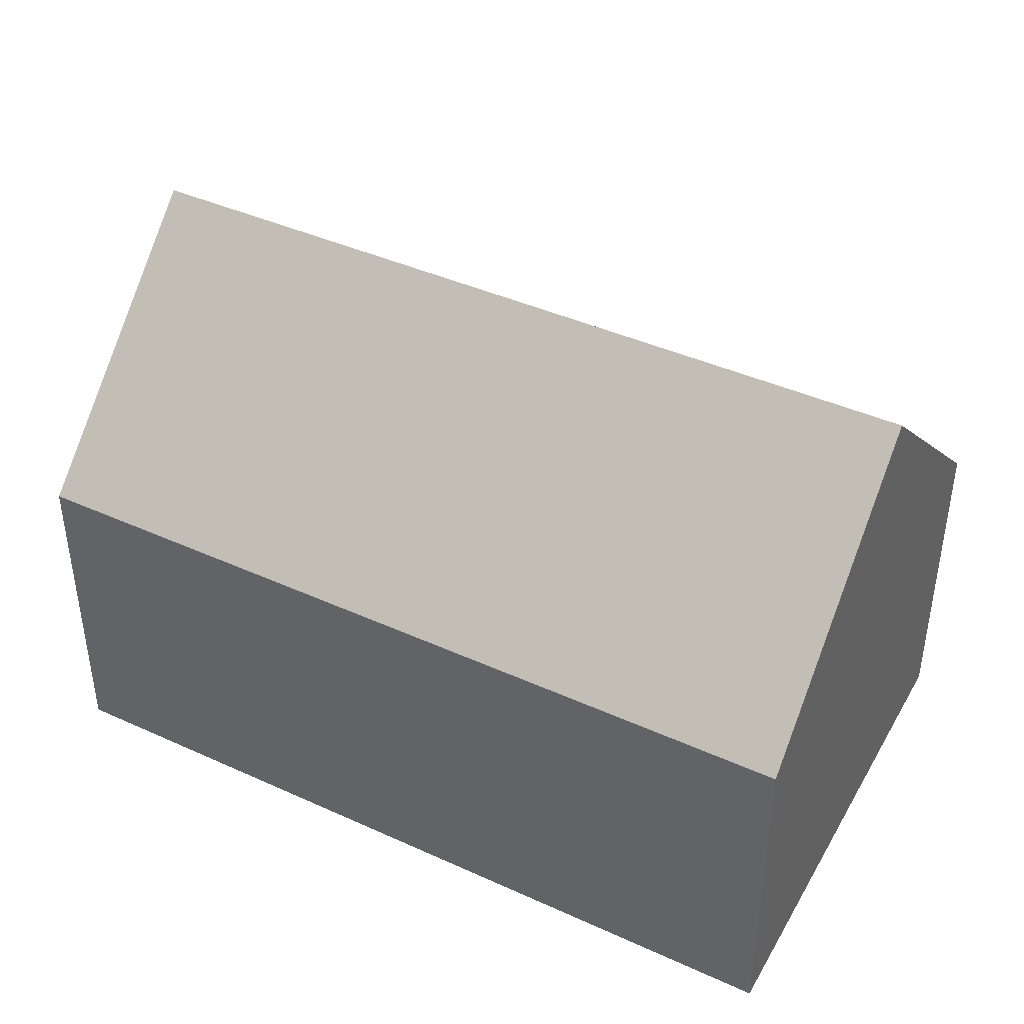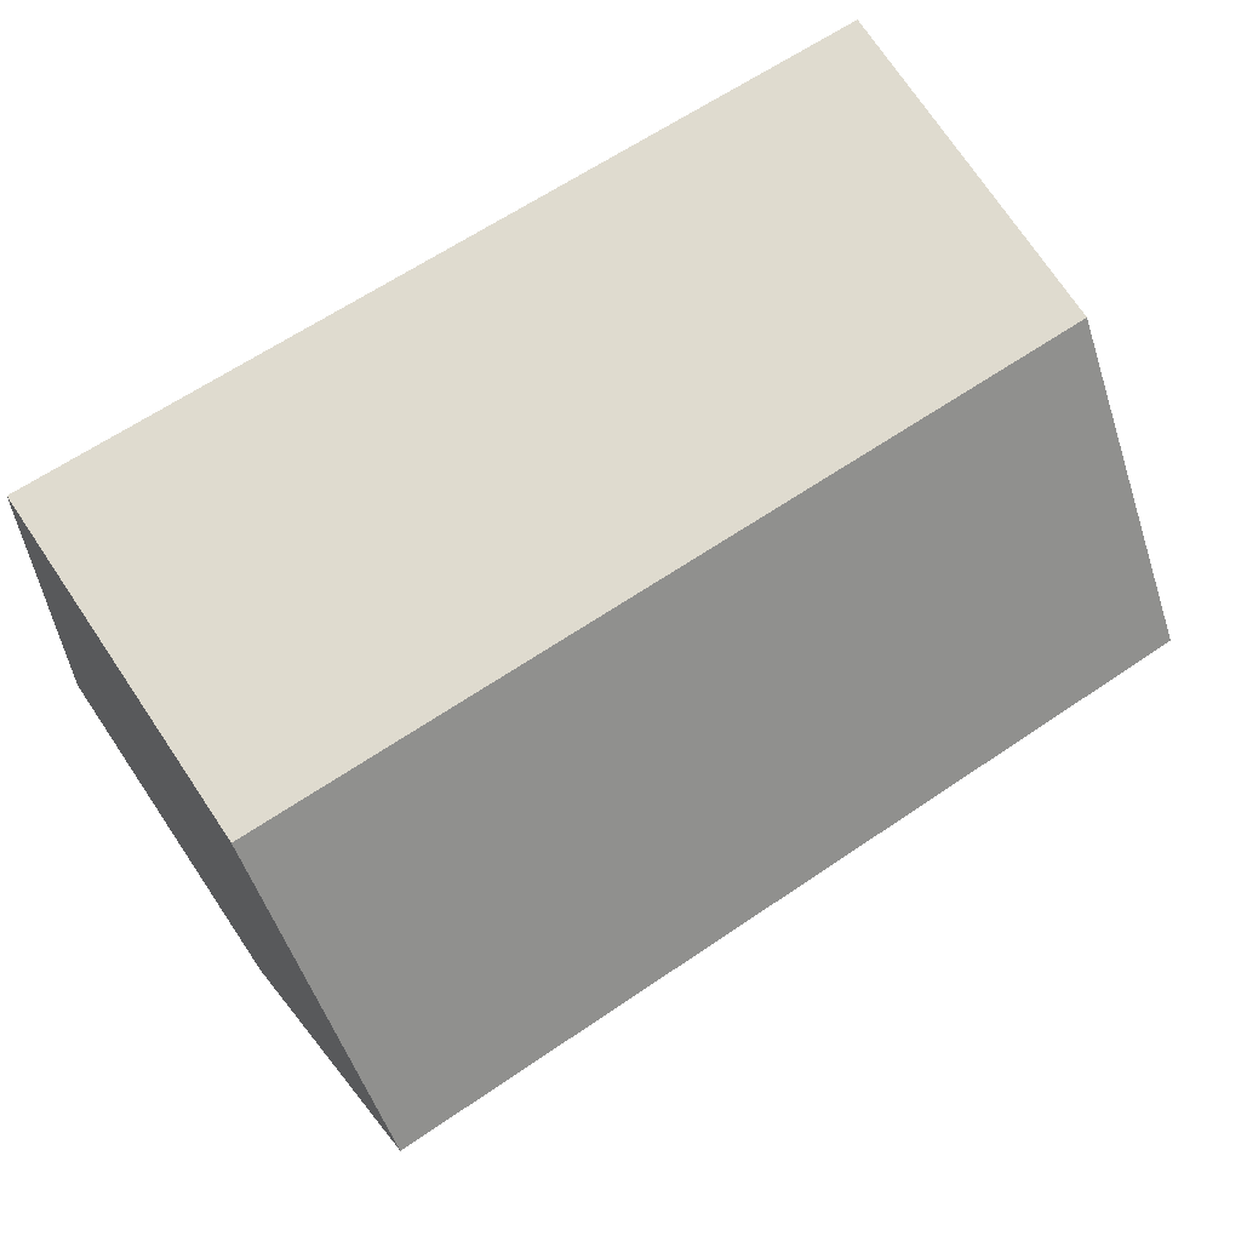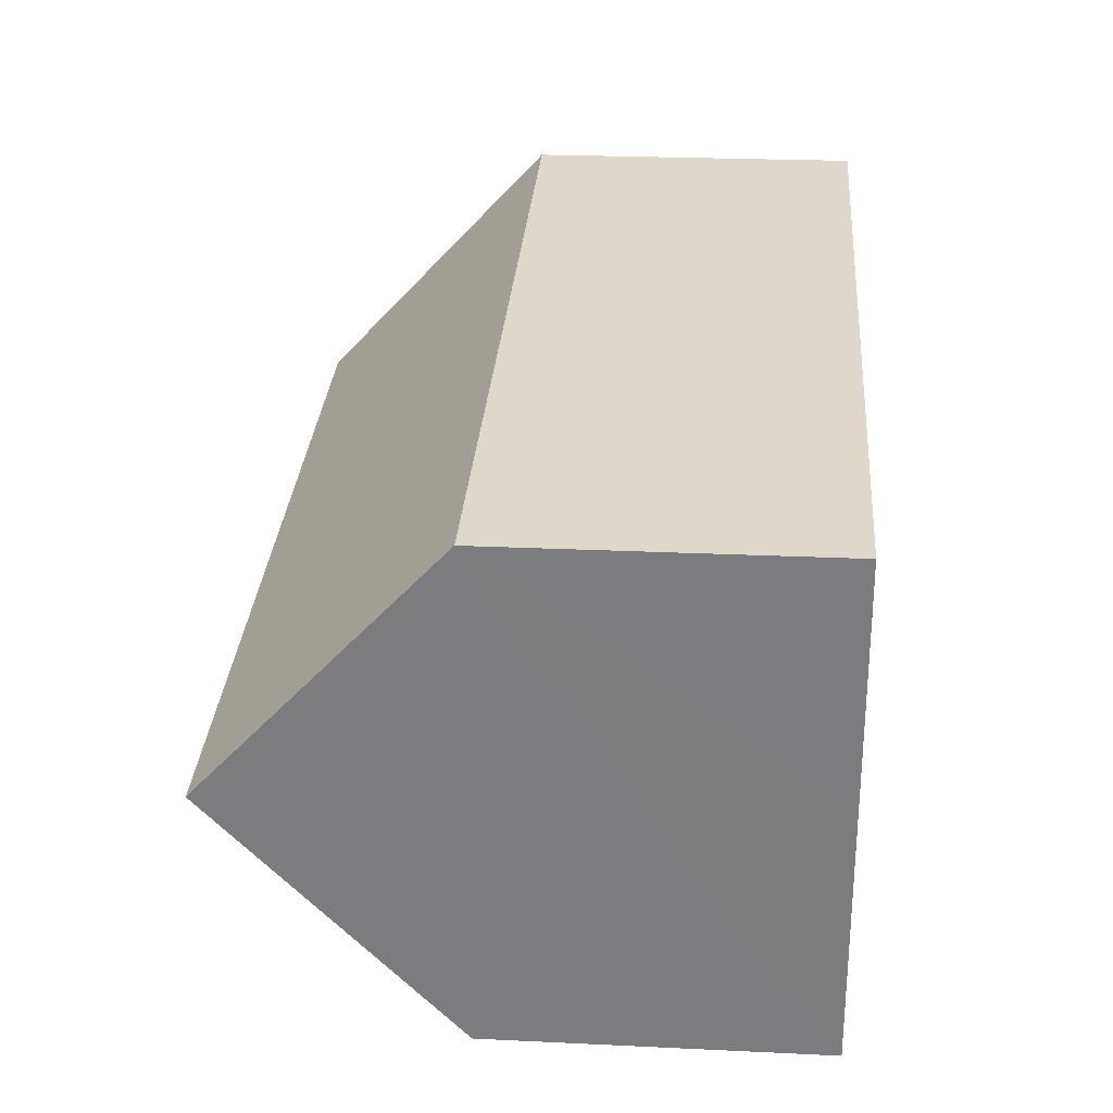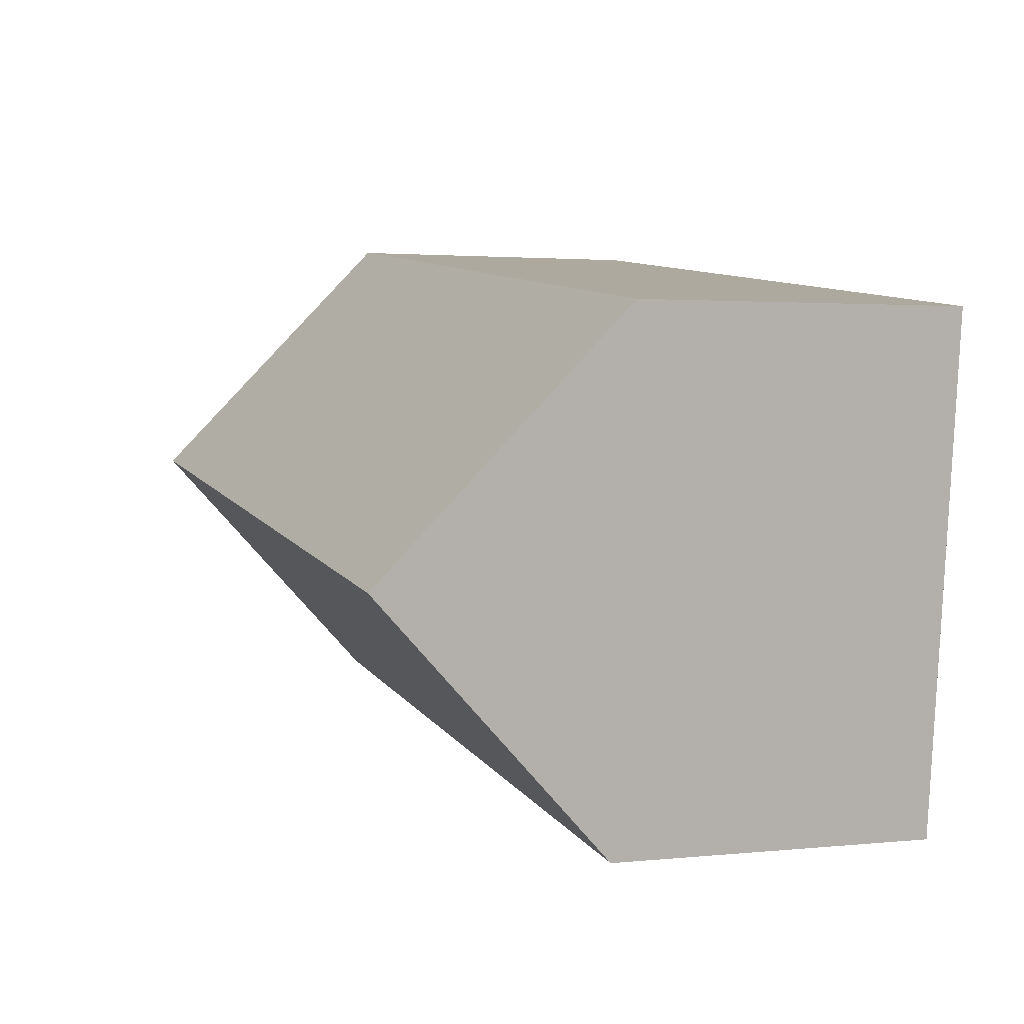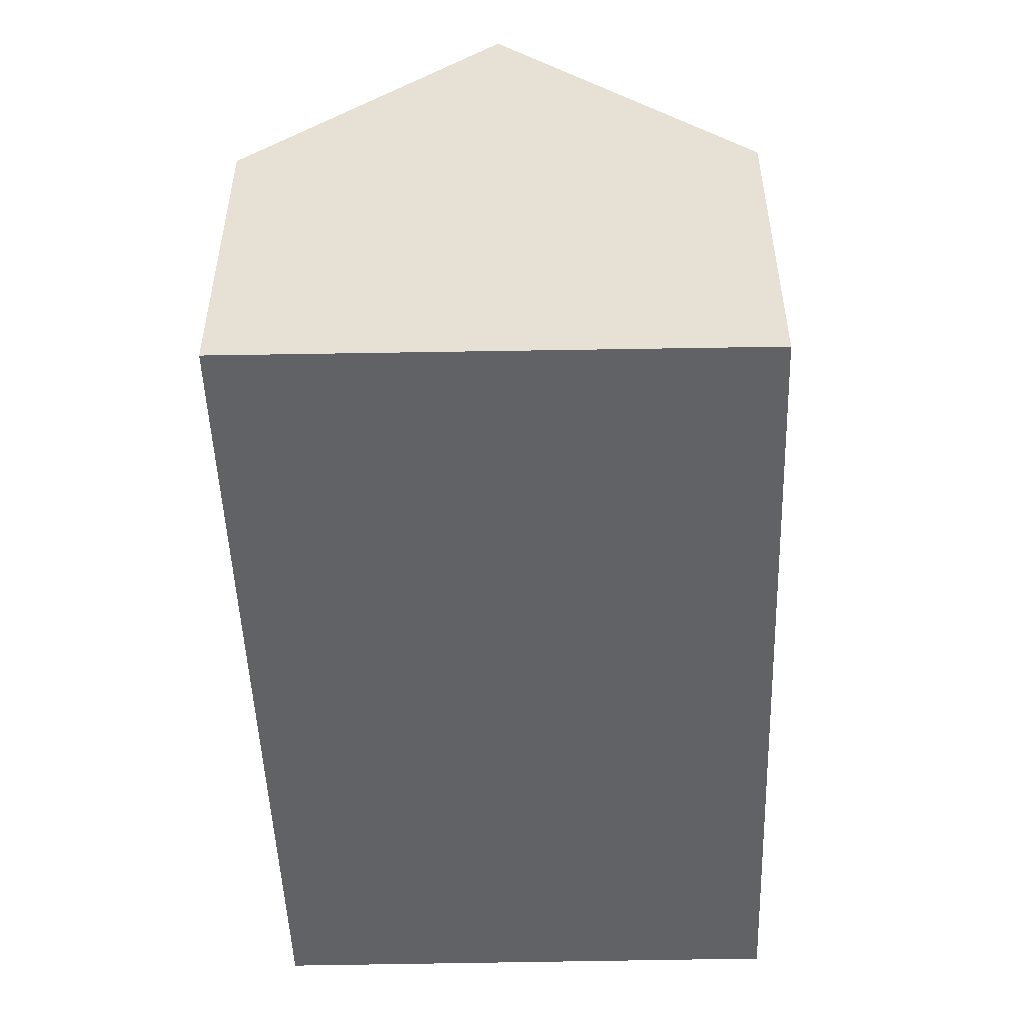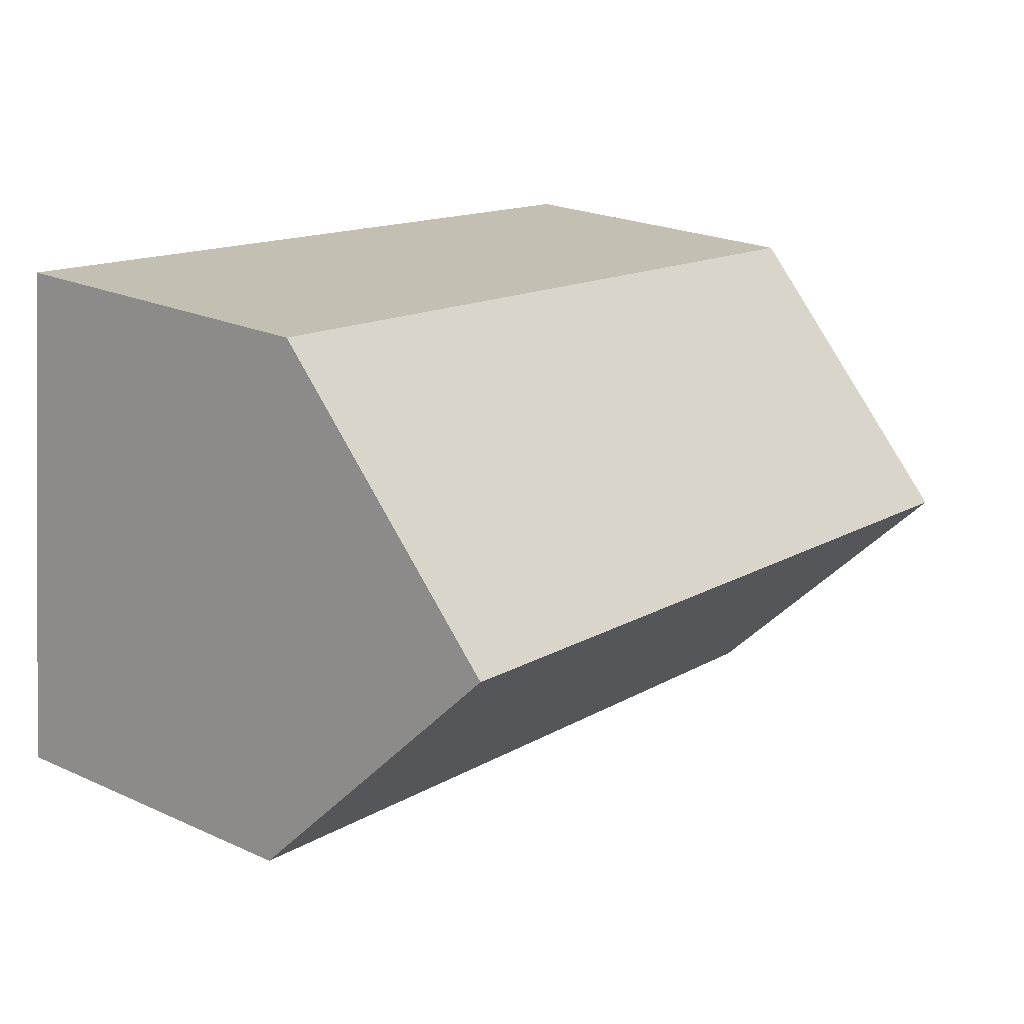
<metadata>
{"format":"obj","ext":"obj","renderer":"f3d","projection":"perspective","resolution":1024,"background":"white","views":[{"elev":41.5,"azim":21.7,"up":"+Y"},{"elev":75.2,"azim":145.9,"up":"+Z"},{"elev":24.1,"azim":-85.5,"up":"+Z"},{"elev":2.2,"azim":-110.4,"up":"+Z"},{"elev":-50.5,"azim":85.0,"up":"+Y"},{"elev":22.7,"azim":127.7,"up":"+Z"}]}
</metadata>
<code>
v  0.617 12.31 -5.515
v  19.01 7.159 -8.82
v  1.235 7.154 -11.03
v  18.43 12.31 -3.305
v  0 7.156 4.382e-16
v  17.84 7.156 2.214
v  17.84 -1.356e-16 2.214
v  18.43 2.024e-16 -3.305
v  19.01 5.401e-16 -8.82
v  1.235 6.755e-16 -11.03
v  0.617 3.377e-16 -5.515
v  0 0 0
g defaultobject
f 1 2 3
f 2 1 4
f 5 4 1
f 4 5 6
f 6 2 4
f 2 6 7
f 2 7 8
f 2 8 9
f 9 3 2
f 3 9 10
f 3 5 1
f 5 3 10
f 5 10 11
f 5 11 12
f 12 6 5
f 6 12 7
f 8 10 9
f 10 8 7
f 10 7 12
f 10 12 11

</code>
